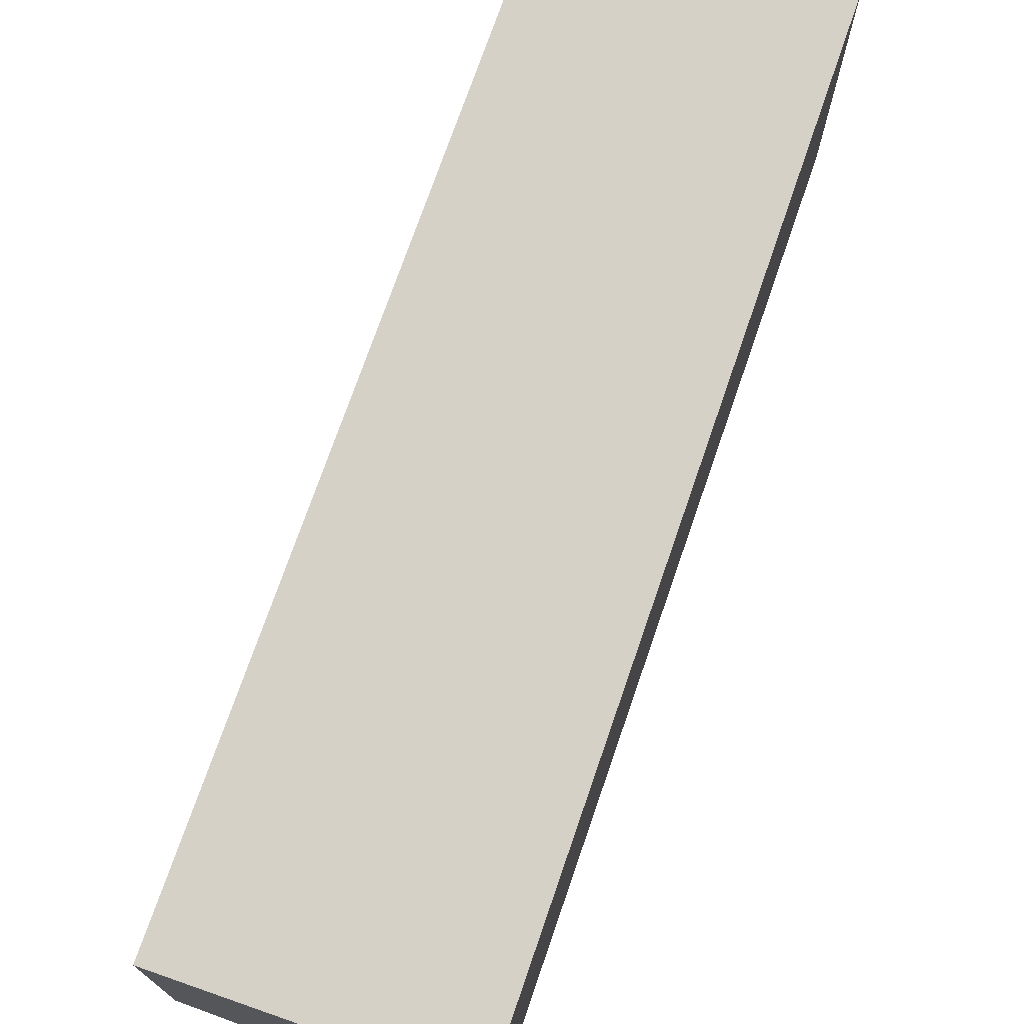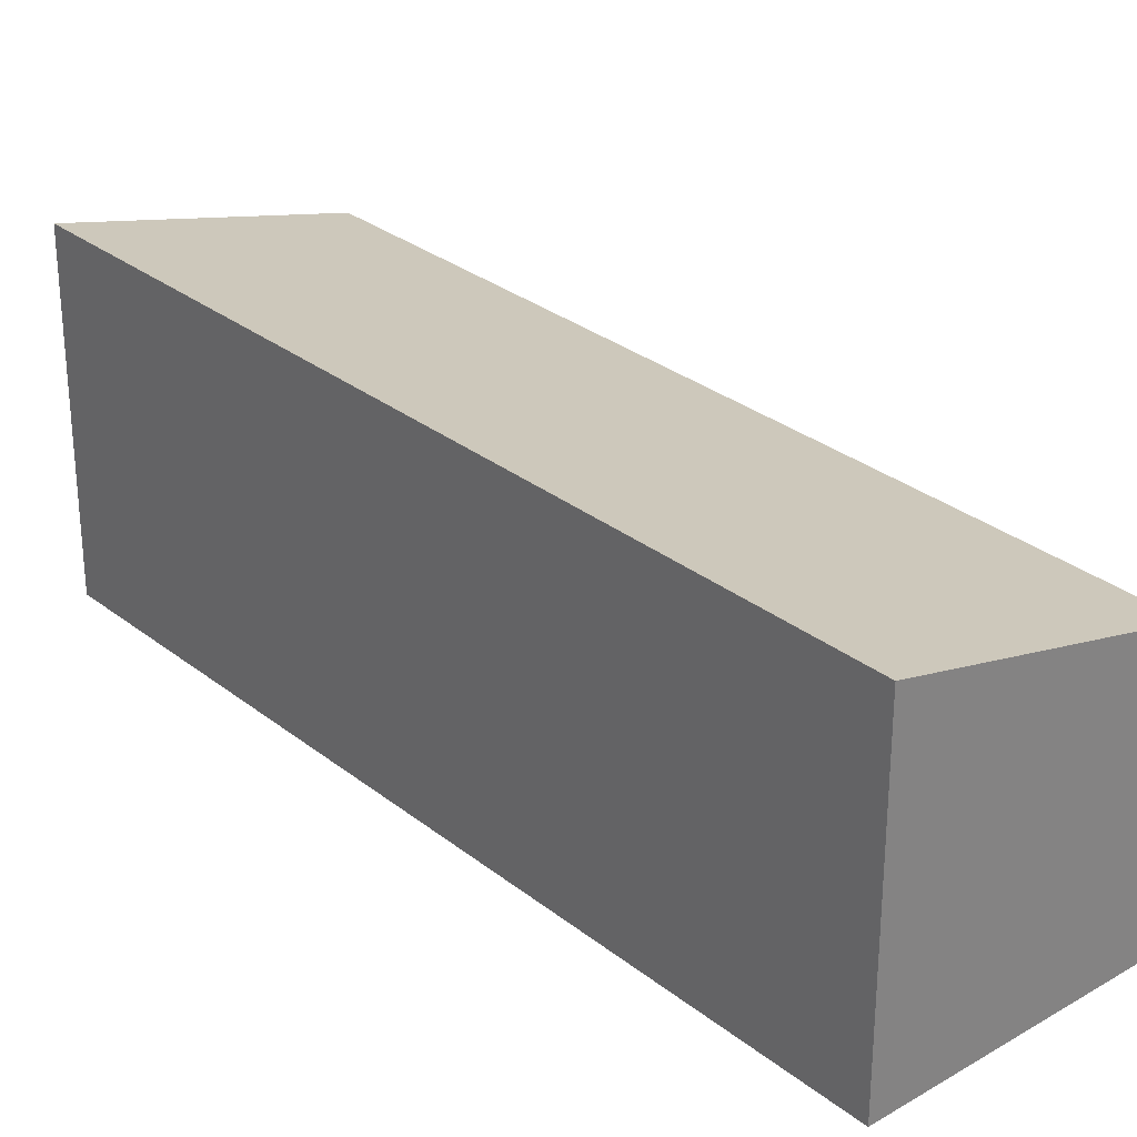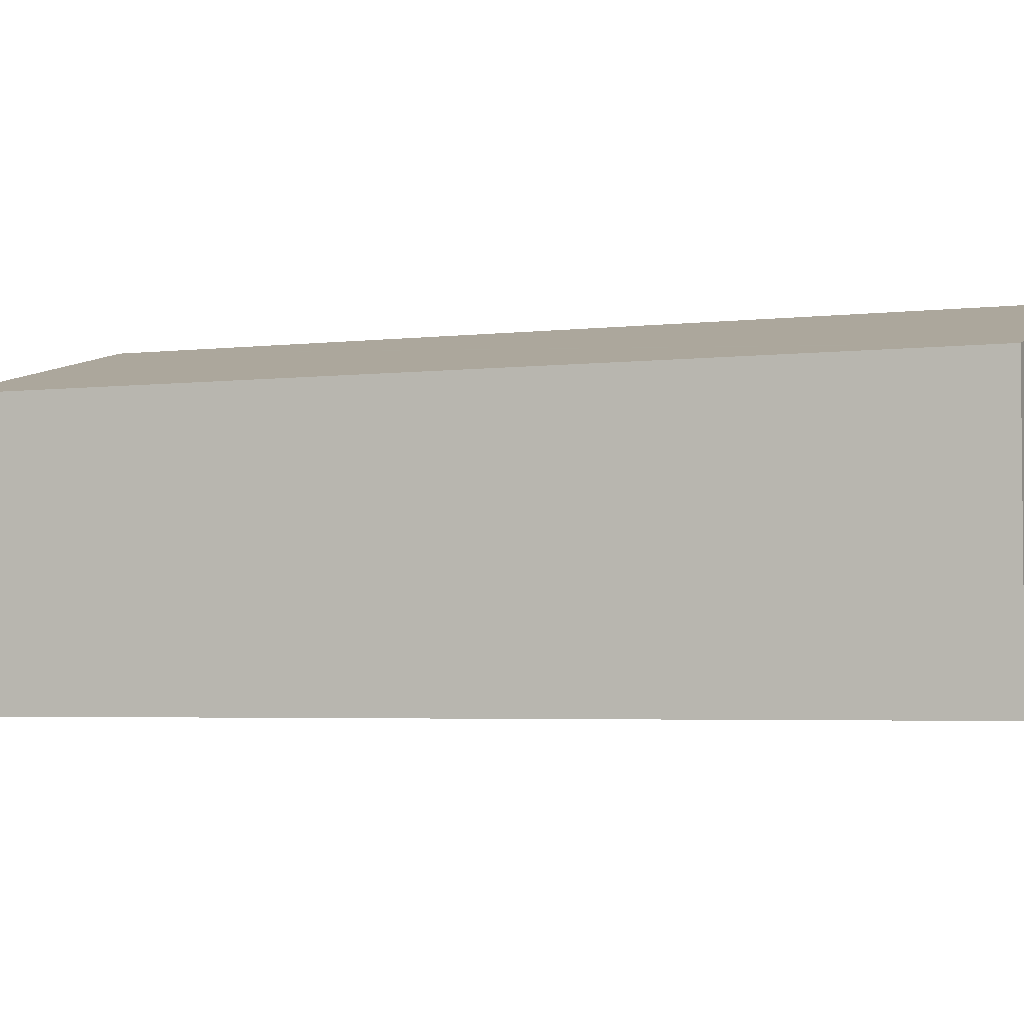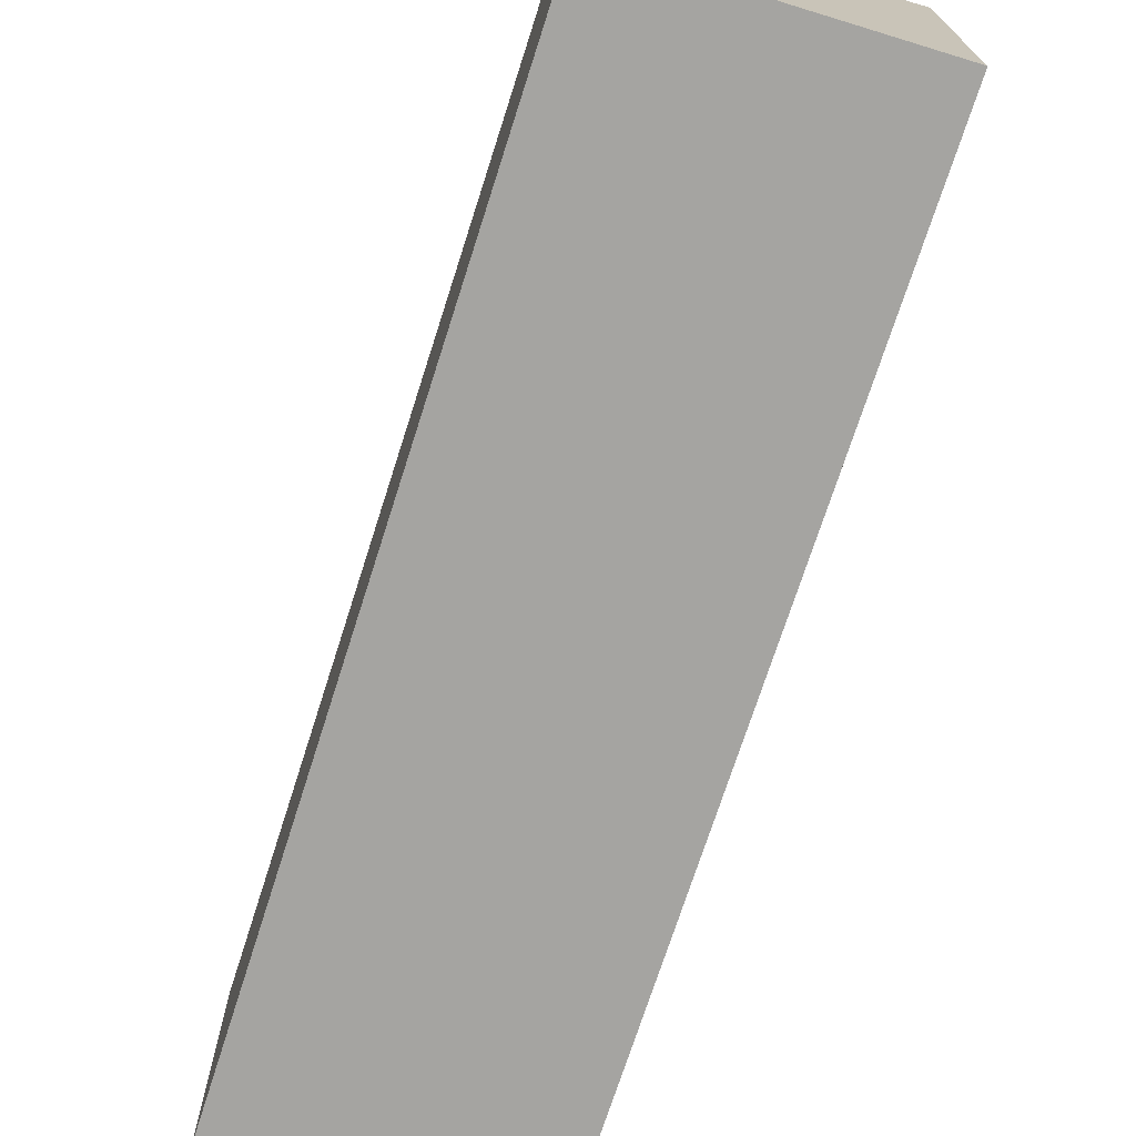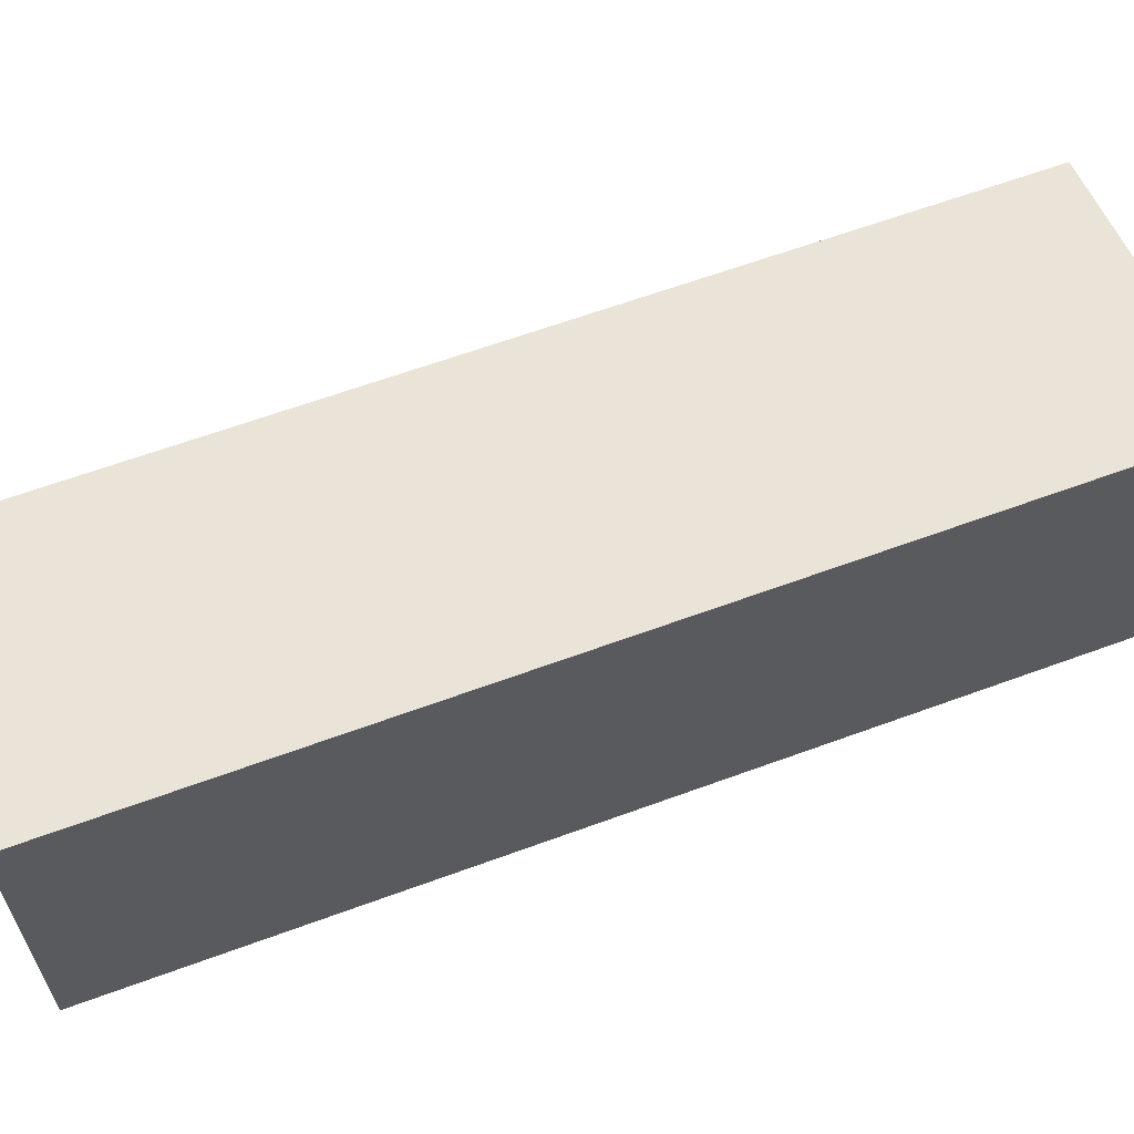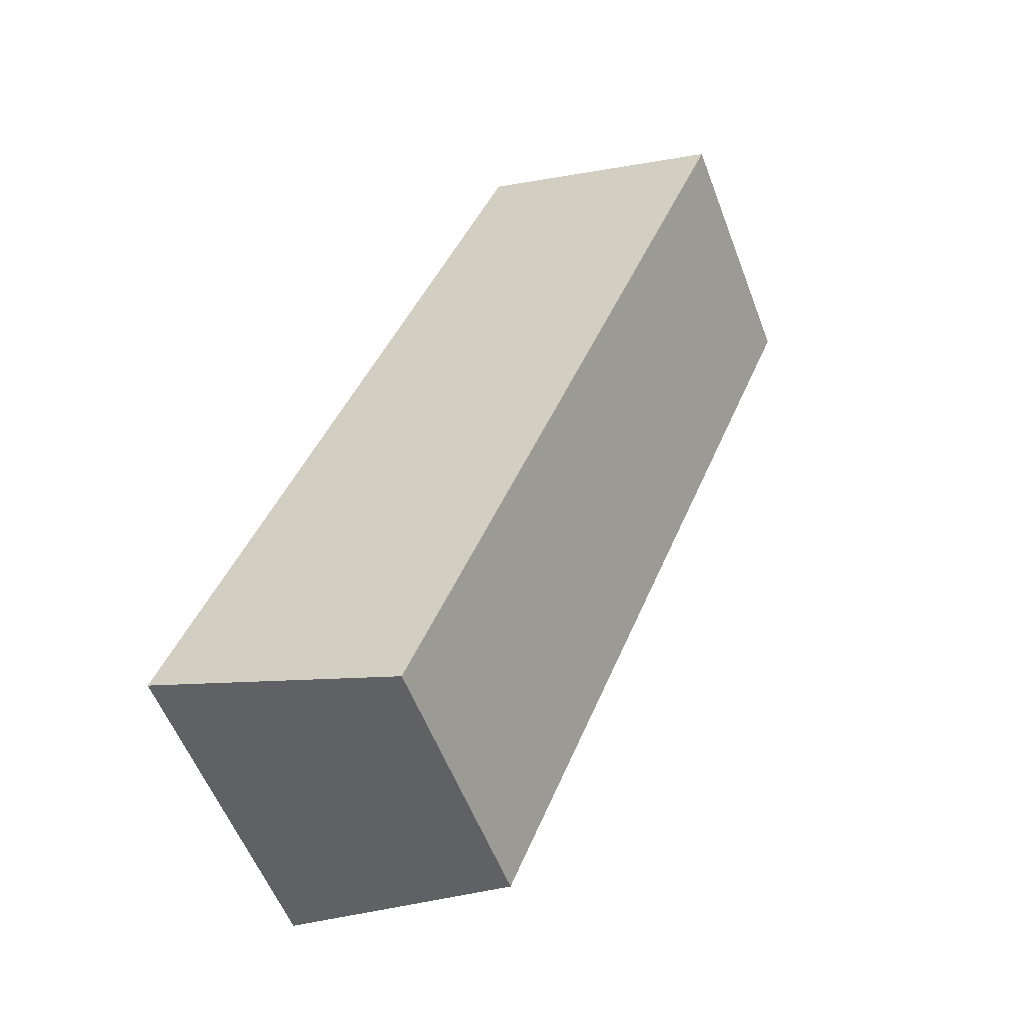
<metadata>
{"format":"obj","ext":"obj","renderer":"f3d","projection":"perspective","resolution":1024,"background":"white","views":[{"elev":74.4,"azim":-138.5,"up":"+Y"},{"elev":29.3,"azim":-18.4,"up":"+Y"},{"elev":-3.7,"azim":135.0,"up":"+Y"},{"elev":-73.2,"azim":-175.5,"up":"+Y"},{"elev":64.5,"azim":-87.8,"up":"+Y"},{"elev":-56.3,"azim":20.7,"up":"+Z"}]}
</metadata>
<code>
v  3.215 3.094 7.764
v  2.429 2.478 -0.957
v  0 3.094 1.895e-16
v  2.476 2.478 -0.841
v  5.588 2.488 6.78
v  5.588 -4.152e-16 6.78
v  2.476 5.15e-17 -0.841
v  2.429 5.86e-17 -0.957
v  0 0 0
v  3.215 -4.754e-16 7.764
g defaultobject
f 1 2 3
f 2 1 4
f 4 1 5
f 6 4 5
f 4 6 7
f 4 7 2
f 2 7 8
f 2 9 3
f 9 2 8
f 9 1 3
f 1 9 10
f 10 5 1
f 5 10 6
f 7 9 8
f 9 7 6
f 9 6 10

</code>
